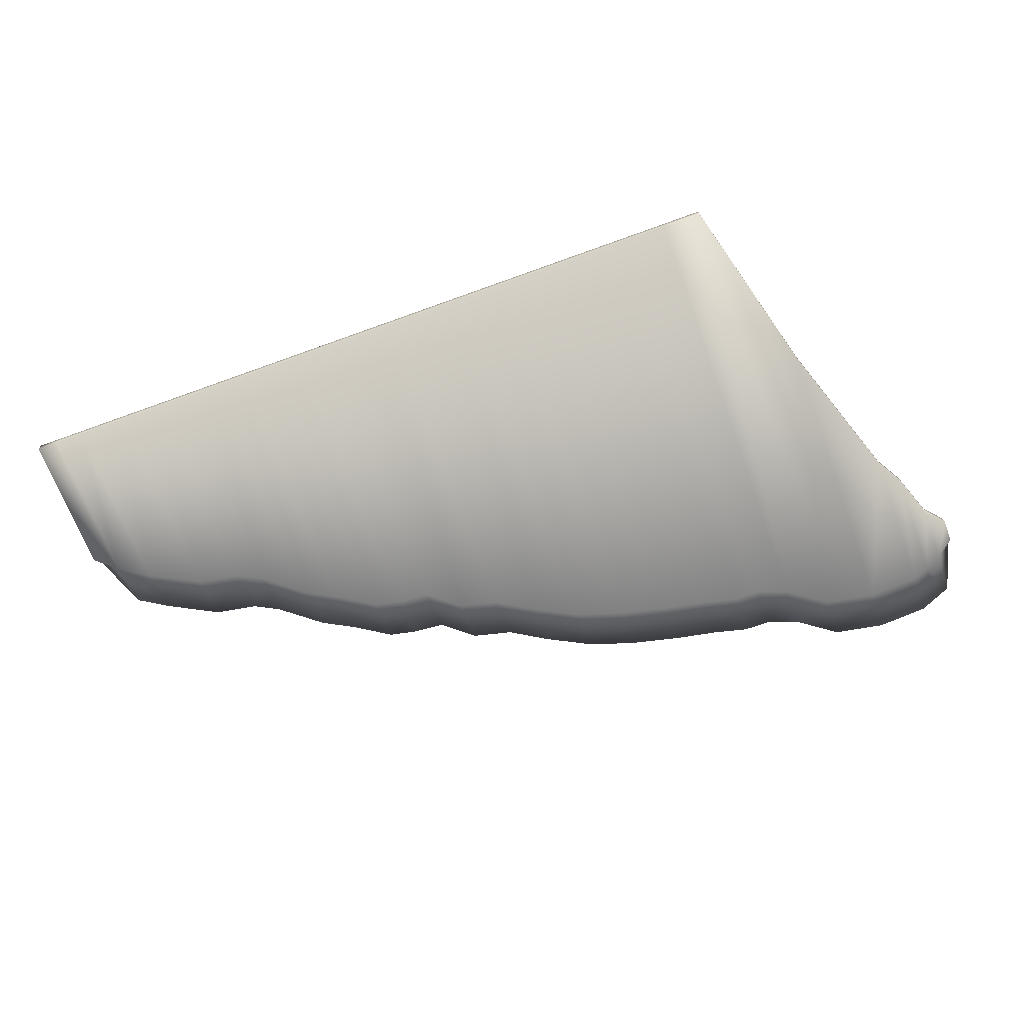
<metadata>
{"format":"obj","ext":"obj","renderer":"f3d","projection":"perspective","resolution":1024,"background":"white","views":[{"elev":-67.3,"azim":-159.9,"up":"+Z"}]}
</metadata>
<code>
o Cube.003
v -0.1621 -0.9619 -0.1463
v -0.1621 -0.4229 -0.1463
v -0.1621 -1.023 -0.1318
v -0.1621 -0.4229 -0.1318
v 0.1807 -0.8219 -0.1463
v 0.1807 -0.4229 -0.1463
v 0.1807 -0.8832 -0.1318
v 0.1807 -0.4229 -0.1318
v 0.009286 -0.9414 -0.1318
v 0.009286 -0.4229 -0.1318
v 0.009286 -0.8801 -0.1463
v 0.009286 -0.4229 -0.1463
v 0.1028 -0.4229 -0.1318
v 0.1028 -0.8324 -0.1463
v 0.1028 -0.8938 -0.1318
v 0.1028 -0.4229 -0.1463
v 0.06123 -0.9288 -0.1318
v 0.06123 -0.4229 -0.1463
v 0.06123 -0.4229 -0.1318
v 0.06123 -0.8674 -0.1463
v 0.1429 -0.4229 -0.1318
v 0.1429 -0.8296 -0.1463
v 0.1429 -0.891 -0.1318
v 0.1429 -0.4229 -0.1463
v -0.03989 -0.9717 -0.1318
v -0.03989 -0.4229 -0.1463
v -0.03989 -0.4229 -0.1318
v -0.03989 -0.9104 -0.1463
v -0.101 -1.004 -0.1318
v -0.101 -0.4229 -0.1463
v -0.101 -0.4229 -0.1318
v -0.101 -0.9426 -0.1463
v -0.2262 -1.038 -0.1318
v -0.2262 -0.9767 -0.1463
v -0.2262 -0.4229 -0.1463
v -0.2262 -0.4229 -0.1318
v -0.2844 -1.049 -0.1318
v -0.2844 -0.9876 -0.1463
v -0.2844 -0.4229 -0.1463
v -0.2844 -0.4229 -0.1318
v -0.3288 -1.06 -0.1318
v -0.3288 -0.9984 -0.1463
v -0.3288 -0.4229 -0.1463
v -0.3288 -0.4229 -0.1318
v -0.3653 -1.06 -0.1318
v -0.3653 -0.9984 -0.1463
v -0.3653 -0.4229 -0.1463
v -0.3653 -0.4229 -0.1318
v -0.4057 -1.075 -0.1318
v -0.4057 -1.013 -0.1463
v -0.4057 -0.4229 -0.1463
v -0.4057 -0.4229 -0.1318
v -0.457 -1.112 -0.1318
v -0.457 -1.051 -0.1463
v -0.457 -0.4229 -0.1463
v -0.457 -0.4229 -0.1318
v -0.5241 -1.124 -0.1318
v -0.5241 -1.063 -0.1463
v -0.5241 -0.67 -0.1463
v -0.5241 -0.67 -0.1318
v -0.5906 -1.119 -0.1318
v -0.5906 -1.057 -0.1463
v -0.5906 -0.8644 -0.1463
v -0.5906 -0.8644 -0.1318
v -0.6333 -1.098 -0.1318
v -0.6333 -1.037 -0.1463
v -0.6333 -0.9597 -0.1463
v -0.6333 -0.9597 -0.1318
v -0.6563 -1.016 -0.1318
v -0.6563 -1.016 -0.1463
v -0.6563 -0.986 -0.1463
v -0.6563 -0.986 -0.1318
v 0.2286 -0.4229 -0.1318
v 0.2286 -0.8517 -0.1318
v 0.2286 -0.7904 -0.1463
v 0.2286 -0.4229 -0.1463
v 0.27 -0.4229 -0.1318
v 0.27 -0.8292 -0.1318
v 0.27 -0.7679 -0.1463
v 0.27 -0.4229 -0.1463
v 0.3233 -0.4229 -0.1318
v 0.3233 -0.7854 -0.1318
v 0.3233 -0.7241 -0.1463
v 0.3233 -0.4229 -0.1463
v 0.3564 -0.4229 -0.1318
v 0.3564 -0.7677 -0.1318
v 0.3564 -0.7063 -0.1463
v 0.3564 -0.4229 -0.1463
v 0.4121 -0.4229 -0.1318
v 0.4121 -0.7582 -0.1318
v 0.4121 -0.6969 -0.1463
v 0.4121 -0.4229 -0.1463
v 0.4783 -0.4229 -0.1318
v 0.4783 -0.7227 -0.1318
v 0.4783 -0.6613 -0.1463
v 0.4783 -0.4229 -0.1463
v 0.5174 -0.4229 -0.1318
v 0.5174 -0.6978 -0.1318
v 0.5174 -0.6365 -0.1463
v 0.5174 -0.4229 -0.1463
v 0.5458 -0.4229 -0.1318
v 0.5458 -0.6104 -0.1318
v 0.5458 -0.6104 -0.1463
v 0.5458 -0.4229 -0.1463
v -0.1571 -0.434 -0.1193
v -0.1571 -1.012 -0.1193
v -0.09859 -0.9931 -0.1193
v 0.135 -0.434 -0.1193
v 0.1712 -0.434 -0.1193
v 0.1712 -0.8775 -0.1193
v 0.05679 -0.9211 -0.1193
v 0.007038 -0.9332 -0.1193
v -0.04007 -0.434 -0.1193
v 0.007038 -0.434 -0.1193
v 0.05679 -0.434 -0.1193
v 0.0966 -0.434 -0.1193
v 0.135 -0.8849 -0.1193
v 0.0966 -0.8876 -0.1193
v -0.04007 -0.9622 -0.1193
v -0.09859 -0.434 -0.1193
v -0.2185 -0.434 -0.1193
v -0.2185 -1.026 -0.1193
v -0.2743 -0.434 -0.1193
v -0.2743 -1.036 -0.1193
v -0.3168 -0.434 -0.1193
v -0.3168 -1.047 -0.1193
v -0.3517 -0.434 -0.1193
v -0.3517 -1.047 -0.1193
v -0.3905 -0.434 -0.1193
v -0.3905 -1.061 -0.1193
v -0.4396 -0.434 -0.1193
v -0.4396 -1.097 -0.1193
v -0.5038 -0.6707 -0.1193
v -0.5038 -1.108 -0.1193
v -0.5675 -0.8568 -0.1193
v -0.5675 -1.103 -0.1193
v -0.6085 -0.9481 -0.1193
v -0.6085 -1.083 -0.1193
v -0.6305 -0.9733 -0.1193
v -0.6305 -1.002 -0.1193
v 0.2171 -0.434 -0.1193
v 0.2171 -0.8473 -0.1193
v 0.2568 -0.434 -0.1193
v 0.2568 -0.8257 -0.1193
v 0.3078 -0.434 -0.1193
v 0.3078 -0.7838 -0.1193
v 0.3396 -0.434 -0.1193
v 0.3396 -0.7668 -0.1193
v 0.3928 -0.434 -0.1193
v 0.3928 -0.7577 -0.1193
v 0.4563 -0.434 -0.1193
v 0.4563 -0.7237 -0.1193
v 0.4937 -0.434 -0.1193
v 0.4937 -0.6999 -0.1193
v 0.521 -0.434 -0.1193
v 0.521 -0.6136 -0.1193
v -0.1435 -0.4641 -0.1027
v -0.1435 -0.9798 -0.1027
v -0.09204 -0.9634 -0.1027
v 0.1135 -0.4641 -0.1027
v 0.1453 -0.4641 -0.1027
v 0.1453 -0.8617 -0.1027
v 0.04468 -0.9001 -0.1027
v 0.000901 -0.9108 -0.1027
v -0.04055 -0.4641 -0.1027
v 0.000901 -0.4641 -0.1027
v 0.04468 -0.4641 -0.1027
v 0.07971 -0.4641 -0.1027
v 0.1135 -0.8682 -0.1027
v 0.07971 -0.8706 -0.1027
v -0.04055 -0.9363 -0.1027
v -0.09204 -0.4641 -0.1027
v -0.1976 -0.4641 -0.1027
v -0.1976 -0.9922 -0.1027
v -0.2466 -0.4641 -0.1027
v -0.2466 -1.001 -0.1027
v -0.284 -0.4641 -0.1027
v -0.284 -1.011 -0.1027
v -0.3148 -0.4641 -0.1027
v -0.3148 -1.011 -0.1027
v -0.3489 -0.4641 -0.1027
v -0.3489 -1.023 -0.1027
v -0.3921 -0.4641 -0.1027
v -0.3921 -1.055 -0.1027
v -0.4486 -0.6724 -0.1027
v -0.4486 -1.065 -0.1027
v -0.5047 -0.8362 -0.1027
v -0.5047 -1.06 -0.1027
v -0.5407 -0.9165 -0.1027
v -0.5407 -1.043 -0.1027
v -0.5601 -0.9387 -0.1027
v -0.5601 -0.9636 -0.1027
v 0.1857 -0.4641 -0.1027
v 0.1857 -0.8352 -0.1027
v 0.2207 -0.4641 -0.1027
v 0.2207 -0.8162 -0.1027
v 0.2656 -0.4641 -0.1027
v 0.2656 -0.7793 -0.1027
v 0.2935 -0.4641 -0.1027
v 0.2935 -0.7643 -0.1027
v 0.3404 -0.4641 -0.1027
v 0.3404 -0.7564 -0.1027
v 0.3962 -0.4641 -0.1027
v 0.3962 -0.7264 -0.1027
v 0.4292 -0.4641 -0.1027
v 0.4292 -0.7055 -0.1027
v 0.4531 -0.4641 -0.1027
v 0.4531 -0.6222 -0.1027
v -0.1298 -0.4947 -0.085
v -0.1298 -0.9474 -0.085
v -0.08539 -0.9334 -0.085
v 0.09167 -0.4947 -0.085
v 0.1191 -0.4947 -0.085
v 0.1191 -0.8457 -0.085
v 0.03238 -0.8788 -0.085
v -0.00533 -0.888 -0.085
v -0.04104 -0.4947 -0.085
v -0.00533 -0.4947 -0.085
v 0.03238 -0.4947 -0.085
v 0.06256 -0.4947 -0.085
v 0.09167 -0.8514 -0.085
v 0.06256 -0.8534 -0.085
v -0.04104 -0.91 -0.085
v -0.08539 -0.4947 -0.085
v -0.1763 -0.4947 -0.085
v -0.1763 -0.9582 -0.085
v -0.2186 -0.4947 -0.085
v -0.2186 -0.966 -0.085
v -0.2508 -0.4947 -0.085
v -0.2508 -0.9739 -0.085
v -0.2773 -0.4947 -0.085
v -0.2773 -0.9739 -0.085
v -0.3066 -0.4947 -0.085
v -0.3066 -0.9847 -0.085
v -0.3439 -0.4947 -0.085
v -0.3439 -1.012 -0.085
v -0.3926 -0.6742 -0.085
v -0.3926 -1.02 -0.085
v -0.4408 -0.8152 -0.085
v -0.4408 -1.017 -0.085
v -0.4719 -0.8844 -0.085
v -0.4719 -1.002 -0.085
v -0.4886 -0.9035 -0.085
v -0.4886 -0.925 -0.085
v 0.1539 -0.4947 -0.085
v 0.1539 -0.8229 -0.085
v 0.184 -0.4947 -0.085
v 0.184 -0.8065 -0.085
v 0.2227 -0.4947 -0.085
v 0.2227 -0.7747 -0.085
v 0.2467 -0.4947 -0.085
v 0.2467 -0.7618 -0.085
v 0.2871 -0.4947 -0.085
v 0.2871 -0.755 -0.085
v 0.3352 -0.4947 -0.085
v 0.3352 -0.7292 -0.085
v 0.3636 -0.4947 -0.085
v 0.3636 -0.7111 -0.085
v 0.3842 -0.4947 -0.085
v 0.3842 -0.6309 -0.085
v -0.1098 -0.539 -0.05736
v -0.1098 -0.9007 -0.05736
v -0.07579 -0.8899 -0.05736
v 0.06012 -0.539 -0.05736
v 0.08116 -0.539 -0.05736
v 0.08116 -0.8226 -0.05736
v 0.01461 -0.848 -0.05736
v -0.01434 -0.8551 -0.05736
v -0.04174 -0.539 -0.05736
v -0.01434 -0.539 -0.05736
v 0.01461 -0.539 -0.05736
v 0.03777 -0.539 -0.05736
v 0.06012 -0.827 -0.05736
v 0.03777 -0.8285 -0.05736
v -0.04174 -0.872 -0.05736
v -0.07579 -0.539 -0.05736
v -0.1456 -0.539 -0.05736
v -0.1456 -0.9089 -0.05736
v -0.178 -0.539 -0.05736
v -0.178 -0.915 -0.05736
v -0.2027 -0.539 -0.05736
v -0.2027 -0.921 -0.05736
v -0.2231 -0.539 -0.05736
v -0.2231 -0.921 -0.05736
v -0.2456 -0.539 -0.05736
v -0.2456 -0.9293 -0.05736
v -0.2742 -0.539 -0.05736
v -0.2742 -0.9502 -0.05736
v -0.3116 -0.6767 -0.05736
v -0.3116 -0.9568 -0.05736
v -0.3486 -0.785 -0.05736
v -0.3486 -0.9539 -0.05736
v -0.3724 -0.8381 -0.05736
v -0.3724 -0.9425 -0.05736
v -0.3852 -0.8527 -0.05736
v -0.3852 -0.8692 -0.05736
v 0.1079 -0.539 -0.05736
v 0.1079 -0.8051 -0.05736
v 0.131 -0.539 -0.05736
v 0.131 -0.7926 -0.05736
v 0.1606 -0.539 -0.05736
v 0.1606 -0.7681 -0.05736
v 0.1791 -0.539 -0.05736
v 0.1791 -0.7583 -0.05736
v 0.2101 -0.539 -0.05736
v 0.2101 -0.753 -0.05736
v 0.2471 -0.539 -0.05736
v 0.2471 -0.7332 -0.05736
v 0.2688 -0.539 -0.05736
v 0.2688 -0.7193 -0.05736
v 0.2847 -0.539 -0.05736
v 0.2847 -0.6435 -0.05736
v -0.08988 -0.5833 -0.03113
v -0.08988 -0.8539 -0.03113
v -0.06616 -0.8464 -0.03113
v 0.02851 -0.5833 -0.03113
v 0.04318 -0.5833 -0.03113
v 0.04318 -0.7995 -0.03113
v -0.003188 -0.8172 -0.03113
v -0.02335 -0.8221 -0.03113
v -0.04245 -0.5833 -0.03113
v -0.02335 -0.5833 -0.03113
v -0.003188 -0.5833 -0.03113
v 0.01295 -0.5833 -0.03113
v 0.02851 -0.8025 -0.03113
v 0.01295 -0.8036 -0.03113
v -0.04245 -0.8339 -0.03113
v -0.06616 -0.5833 -0.03113
v -0.1148 -0.5833 -0.03113
v -0.1148 -0.8596 -0.03113
v -0.1374 -0.5833 -0.03113
v -0.1374 -0.8638 -0.03113
v -0.1546 -0.5833 -0.03113
v -0.1546 -0.8681 -0.03113
v -0.1688 -0.5833 -0.03113
v -0.1688 -0.8681 -0.03113
v -0.1845 -0.5833 -0.03113
v -0.1845 -0.8738 -0.03113
v -0.2044 -0.5833 -0.03113
v -0.2044 -0.8884 -0.03113
v -0.2304 -0.6792 -0.03113
v -0.2304 -0.8929 -0.03113
v -0.2562 -0.7546 -0.03113
v -0.2562 -0.891 -0.03113
v -0.2728 -0.7917 -0.03113
v -0.2728 -0.883 -0.03113
v -0.2818 -0.8019 -0.03113
v -0.2818 -0.8133 -0.03113
v 0.06179 -0.5833 -0.03113
v 0.06179 -0.7873 -0.03113
v 0.07787 -0.5833 -0.03113
v 0.07787 -0.7785 -0.03113
v 0.09855 -0.5833 -0.03113
v 0.09855 -0.7615 -0.03113
v 0.1114 -0.5833 -0.03113
v 0.1114 -0.7547 -0.03113
v 0.133 -0.5833 -0.03113
v 0.133 -0.751 -0.03113
v 0.1588 -0.5833 -0.03113
v 0.1588 -0.7372 -0.03113
v 0.1739 -0.5833 -0.03113
v 0.1739 -0.7275 -0.03113
v 0.1849 -0.5833 -0.03113
v 0.1849 -0.6561 -0.03113
v -0.6119 -0.9007 -0.1318
v -0.6119 -0.9007 -0.1463
v -0.6119 -1.047 -0.1463
v -0.6119 -1.109 -0.1318
v -0.588 -0.9025 -0.1193
v -0.588 -1.093 -0.1193
v -0.5227 -0.8763 -0.1027
v -0.5227 -1.052 -0.1027
v -0.4563 -0.8498 -0.085
v -0.4563 -1.009 -0.085
v -0.3605 -0.8115 -0.05736
v -0.3605 -0.9482 -0.05736
v -0.2645 -0.7732 -0.03113
v -0.2645 -0.887 -0.03113
f 4 35 2
f 86 150 90
f 6 73 8
f 32 2 1
f 7 22 23
f 4 30 31
f 10 18 19
f 9 28 25
f 20 12 11
f 19 116 115
f 22 16 14
f 13 24 21
f 15 20 17
f 85 149 147
f 27 120 31
f 17 11 9
f 14 18 20
f 19 16 13
f 21 6 8
f 5 24 22
f 23 14 15
f 98 156 102
f 48 129 52
f 25 32 29
f 27 12 10
f 11 26 28
f 29 1 3
f 9 119 112
f 31 26 27
f 28 30 32
f 34 39 38
f 3 34 33
f 97 155 153
f 1 35 34
f 40 43 39
f 36 39 35
f 33 38 37
f 45 130 128
f 44 47 43
f 37 42 41
f 60 135 64
f 38 43 42
f 57 136 134
f 42 45 41
f 7 142 74
f 43 46 42
f 50 55 54
f 46 51 50
f 48 51 47
f 45 50 49
f 56 59 55
f 52 55 51
f 49 54 53
f 3 122 106
f 8 141 109
f 53 58 57
f 81 147 145
f 54 59 58
f 365 67 366
f 58 63 62
f 60 63 59
f 58 61 57
f 68 71 67
f 367 65 368
f 27 114 113
f 367 67 66
f 71 69 70
f 66 69 65
f 82 148 86
f 66 71 70
f 76 77 73
f 102 155 101
f 6 75 76
f 5 74 75
f 41 128 126
f 9 111 17
f 76 79 80
f 75 78 79
f 84 87 88
f 80 83 84
f 79 82 83
f 80 81 77
f 88 89 85
f 83 86 87
f 84 85 81
f 23 110 7
f 92 95 96
f 4 121 36
f 88 91 92
f 87 90 91
f 95 98 99
f 91 94 95
f 92 93 89
f 93 153 151
f 100 101 97
f 96 97 93
f 53 134 132
f 96 99 100
f 101 103 102
f 13 108 116
f 100 103 104
f 99 102 103
f 107 158 159
f 122 176 174
f 109 193 161
f 121 175 123
f 140 190 138
f 106 174 158
f 137 191 139
f 105 173 121
f 139 192 140
f 154 208 156
f 370 190 372
f 153 207 205
f 135 371 369
f 156 207 155
f 120 157 105
f 151 205 203
f 119 159 171
f 133 187 135
f 152 206 154
f 134 188 186
f 113 172 120
f 149 203 201
f 112 171 164
f 132 186 184
f 150 204 152
f 36 123 40
f 15 117 23
f 73 143 141
f 33 124 122
f 74 144 78
f 64 369 365
f 25 107 119
f 368 138 370
f 52 131 56
f 40 125 44
f 31 105 4
f 15 111 118
f 49 132 130
f 90 152 94
f 77 145 143
f 89 151 149
f 10 115 114
f 78 146 82
f 29 106 107
f 72 140 69
f 37 126 124
f 21 109 108
f 68 139 72
f 60 131 133
f 69 138 65
f 94 154 98
f 44 127 48
f 160 213 212
f 162 246 194
f 159 210 211
f 174 228 226
f 161 245 213
f 173 227 175
f 192 242 190
f 158 226 210
f 189 243 191
f 157 225 173
f 191 244 192
f 206 260 208
f 372 242 374
f 205 259 257
f 187 373 371
f 208 259 207
f 172 209 157
f 203 257 255
f 171 211 223
f 185 239 187
f 204 258 206
f 186 240 238
f 165 224 172
f 201 255 253
f 164 223 216
f 110 194 142
f 108 161 160
f 123 177 125
f 141 195 193
f 124 178 176
f 112 163 111
f 142 196 144
f 113 166 165
f 125 179 127
f 143 197 195
f 126 180 178
f 115 168 167
f 144 198 146
f 118 169 117
f 128 182 180
f 146 200 148
f 127 181 129
f 118 163 170
f 145 199 197
f 114 167 166
f 129 183 131
f 147 201 199
f 130 184 182
f 116 160 168
f 148 202 150
f 117 162 110
f 133 183 185
f 245 299 297
f 227 281 229
f 212 265 264
f 214 298 246
f 211 262 263
f 226 280 278
f 213 297 265
f 225 279 227
f 244 294 242
f 210 278 262
f 241 295 243
f 209 277 225
f 243 296 244
f 258 312 260
f 374 294 376
f 257 311 309
f 239 375 373
f 260 311 259
f 224 261 209
f 255 309 307
f 223 263 275
f 237 291 239
f 256 310 258
f 238 292 290
f 217 276 224
f 175 229 177
f 193 247 245
f 176 230 228
f 164 215 163
f 194 248 196
f 165 218 217
f 177 231 179
f 195 249 247
f 178 232 230
f 167 220 219
f 196 250 198
f 170 221 169
f 180 234 232
f 198 252 200
f 179 233 181
f 170 215 222
f 197 251 249
f 166 219 218
f 181 235 183
f 199 253 251
f 182 236 234
f 168 212 220
f 200 254 202
f 169 214 162
f 185 235 237
f 202 256 204
f 184 238 236
f 280 334 332
f 297 351 349
f 279 333 281
f 264 317 316
f 266 350 298
f 263 314 315
f 278 332 330
f 265 349 317
f 277 331 279
f 296 346 294
f 262 330 314
f 293 347 295
f 261 329 277
f 295 348 296
f 310 364 312
f 376 346 378
f 309 363 361
f 291 377 375
f 312 363 311
f 276 313 261
f 307 361 359
f 275 315 327
f 289 343 291
f 308 362 310
f 290 344 342
f 228 282 280
f 216 267 215
f 246 300 248
f 217 270 269
f 229 283 231
f 247 301 299
f 230 284 282
f 219 272 271
f 248 302 250
f 222 273 221
f 232 286 284
f 250 304 252
f 231 285 233
f 222 267 274
f 249 303 301
f 218 271 270
f 233 287 235
f 251 305 303
f 234 288 286
f 220 264 272
f 252 306 254
f 221 266 214
f 237 287 289
f 254 308 256
f 236 290 288
f 216 275 268
f 253 307 305
f 316 318 325
f 321 320 327
f 323 326 319
f 322 319 320
f 324 325 326
f 328 327 315
f 313 315 314
f 314 329 313
f 330 331 329
f 332 333 331
f 336 337 335
f 334 335 333
f 338 339 337
f 342 343 341
f 340 341 339
f 378 345 377
f 345 348 347
f 317 350 318
f 351 354 352
f 349 352 350
f 353 356 354
f 355 358 356
f 357 360 358
f 359 362 360
f 361 364 362
f 268 319 267
f 298 352 300
f 269 322 321
f 281 335 283
f 299 353 351
f 282 336 334
f 271 324 323
f 300 354 302
f 274 325 273
f 284 338 336
f 302 356 304
f 283 337 285
f 274 319 326
f 301 355 353
f 270 323 322
f 285 339 287
f 303 357 355
f 286 340 338
f 272 316 324
f 304 358 306
f 273 318 266
f 289 339 341
f 306 360 308
f 288 342 340
f 268 327 320
f 305 359 357
f 269 328 276
f 344 377 343
f 375 345 293
f 292 378 344
f 373 293 241
f 240 376 292
f 371 241 189
f 188 374 240
f 61 370 136
f 365 137 68
f 369 189 137
f 136 372 188
f 62 366 367
f 62 368 61
f 64 366 63
f 4 36 35
f 86 148 150
f 6 76 73
f 32 30 2
f 7 5 22
f 4 2 30
f 10 12 18
f 9 11 28
f 20 18 12
f 19 13 116
f 22 24 16
f 13 16 24
f 15 14 20
f 85 89 149
f 27 113 120
f 17 20 11
f 14 16 18
f 19 18 16
f 21 24 6
f 5 6 24
f 23 22 14
f 98 154 156
f 48 127 129
f 25 28 32
f 27 26 12
f 11 12 26
f 29 32 1
f 9 25 119
f 31 30 26
f 28 26 30
f 34 35 39
f 3 1 34
f 97 101 155
f 1 2 35
f 40 44 43
f 36 40 39
f 33 34 38
f 45 49 130
f 44 48 47
f 37 38 42
f 60 133 135
f 38 39 43
f 57 61 136
f 42 46 45
f 7 110 142
f 43 47 46
f 50 51 55
f 46 47 51
f 48 52 51
f 45 46 50
f 56 60 59
f 52 56 55
f 49 50 54
f 3 33 122
f 8 73 141
f 53 54 58
f 81 85 147
f 54 55 59
f 365 68 67
f 58 59 63
f 60 64 63
f 58 62 61
f 68 72 71
f 367 66 65
f 27 10 114
f 367 366 67
f 71 72 69
f 66 70 69
f 82 146 148
f 66 67 71
f 76 80 77
f 102 156 155
f 6 5 75
f 5 7 74
f 41 45 128
f 9 112 111
f 76 75 79
f 75 74 78
f 84 83 87
f 80 79 83
f 79 78 82
f 80 84 81
f 88 92 89
f 83 82 86
f 84 88 85
f 23 117 110
f 92 91 95
f 4 105 121
f 88 87 91
f 87 86 90
f 95 94 98
f 91 90 94
f 92 96 93
f 93 97 153
f 100 104 101
f 96 100 97
f 53 57 134
f 96 95 99
f 101 104 103
f 13 21 108
f 100 99 103
f 99 98 102
f 107 106 158
f 122 124 176
f 109 141 193
f 121 173 175
f 140 192 190
f 106 122 174
f 137 189 191
f 105 157 173
f 139 191 192
f 154 206 208
f 370 138 190
f 153 155 207
f 135 187 371
f 156 208 207
f 120 172 157
f 151 153 205
f 119 107 159
f 133 185 187
f 152 204 206
f 134 136 188
f 113 165 172
f 149 151 203
f 112 119 171
f 132 134 186
f 150 202 204
f 36 121 123
f 15 118 117
f 73 77 143
f 33 37 124
f 74 142 144
f 64 135 369
f 25 29 107
f 368 65 138
f 52 129 131
f 40 123 125
f 31 120 105
f 15 17 111
f 49 53 132
f 90 150 152
f 77 81 145
f 89 93 151
f 10 19 115
f 78 144 146
f 29 3 106
f 72 139 140
f 37 41 126
f 21 8 109
f 68 137 139
f 60 56 131
f 69 140 138
f 94 152 154
f 44 125 127
f 160 161 213
f 162 214 246
f 159 158 210
f 174 176 228
f 161 193 245
f 173 225 227
f 192 244 242
f 158 174 226
f 189 241 243
f 157 209 225
f 191 243 244
f 206 258 260
f 372 190 242
f 205 207 259
f 187 239 373
f 208 260 259
f 172 224 209
f 203 205 257
f 171 159 211
f 185 237 239
f 204 256 258
f 186 188 240
f 165 217 224
f 201 203 255
f 164 171 223
f 110 162 194
f 108 109 161
f 123 175 177
f 141 143 195
f 124 126 178
f 112 164 163
f 142 194 196
f 113 114 166
f 125 177 179
f 143 145 197
f 126 128 180
f 115 116 168
f 144 196 198
f 118 170 169
f 128 130 182
f 146 198 200
f 127 179 181
f 118 111 163
f 145 147 199
f 114 115 167
f 129 181 183
f 147 149 201
f 130 132 184
f 116 108 160
f 148 200 202
f 117 169 162
f 133 131 183
f 245 247 299
f 227 279 281
f 212 213 265
f 214 266 298
f 211 210 262
f 226 228 280
f 213 245 297
f 225 277 279
f 244 296 294
f 210 226 278
f 241 293 295
f 209 261 277
f 243 295 296
f 258 310 312
f 374 242 294
f 257 259 311
f 239 291 375
f 260 312 311
f 224 276 261
f 255 257 309
f 223 211 263
f 237 289 291
f 256 308 310
f 238 240 292
f 217 269 276
f 175 227 229
f 193 195 247
f 176 178 230
f 164 216 215
f 194 246 248
f 165 166 218
f 177 229 231
f 195 197 249
f 178 180 232
f 167 168 220
f 196 248 250
f 170 222 221
f 180 182 234
f 198 250 252
f 179 231 233
f 170 163 215
f 197 199 251
f 166 167 219
f 181 233 235
f 199 201 253
f 182 184 236
f 168 160 212
f 200 252 254
f 169 221 214
f 185 183 235
f 202 254 256
f 184 186 238
f 280 282 334
f 297 299 351
f 279 331 333
f 264 265 317
f 266 318 350
f 263 262 314
f 278 280 332
f 265 297 349
f 277 329 331
f 296 348 346
f 262 278 330
f 293 345 347
f 261 313 329
f 295 347 348
f 310 362 364
f 376 294 346
f 309 311 363
f 291 343 377
f 312 364 363
f 276 328 313
f 307 309 361
f 275 263 315
f 289 341 343
f 308 360 362
f 290 292 344
f 228 230 282
f 216 268 267
f 246 298 300
f 217 218 270
f 229 281 283
f 247 249 301
f 230 232 284
f 219 220 272
f 248 300 302
f 222 274 273
f 232 234 286
f 250 302 304
f 231 283 285
f 222 215 267
f 249 251 303
f 218 219 271
f 233 285 287
f 251 253 305
f 234 236 288
f 220 212 264
f 252 304 306
f 221 273 266
f 237 235 287
f 254 306 308
f 236 238 290
f 216 223 275
f 253 255 307
f 316 317 318
f 321 322 320
f 323 324 326
f 322 323 319
f 324 316 325
f 328 321 327
f 313 328 315
f 314 330 329
f 330 332 331
f 332 334 333
f 336 338 337
f 334 336 335
f 338 340 339
f 342 344 343
f 340 342 341
f 378 346 345
f 345 346 348
f 317 349 350
f 351 353 354
f 349 351 352
f 353 355 356
f 355 357 358
f 357 359 360
f 359 361 362
f 361 363 364
f 268 320 319
f 298 350 352
f 269 270 322
f 281 333 335
f 299 301 353
f 282 284 336
f 271 272 324
f 300 352 354
f 274 326 325
f 284 286 338
f 302 354 356
f 283 335 337
f 274 267 319
f 301 303 355
f 270 271 323
f 285 337 339
f 303 305 357
f 286 288 340
f 272 264 316
f 304 356 358
f 273 325 318
f 289 287 339
f 306 358 360
f 288 290 342
f 268 275 327
f 305 307 359
f 269 321 328
f 344 378 377
f 375 377 345
f 292 376 378
f 373 375 293
f 240 374 376
f 371 373 241
f 188 372 374
f 61 368 370
f 365 369 137
f 369 371 189
f 136 370 372
f 62 63 366
f 62 367 368
f 64 365 366

</code>
